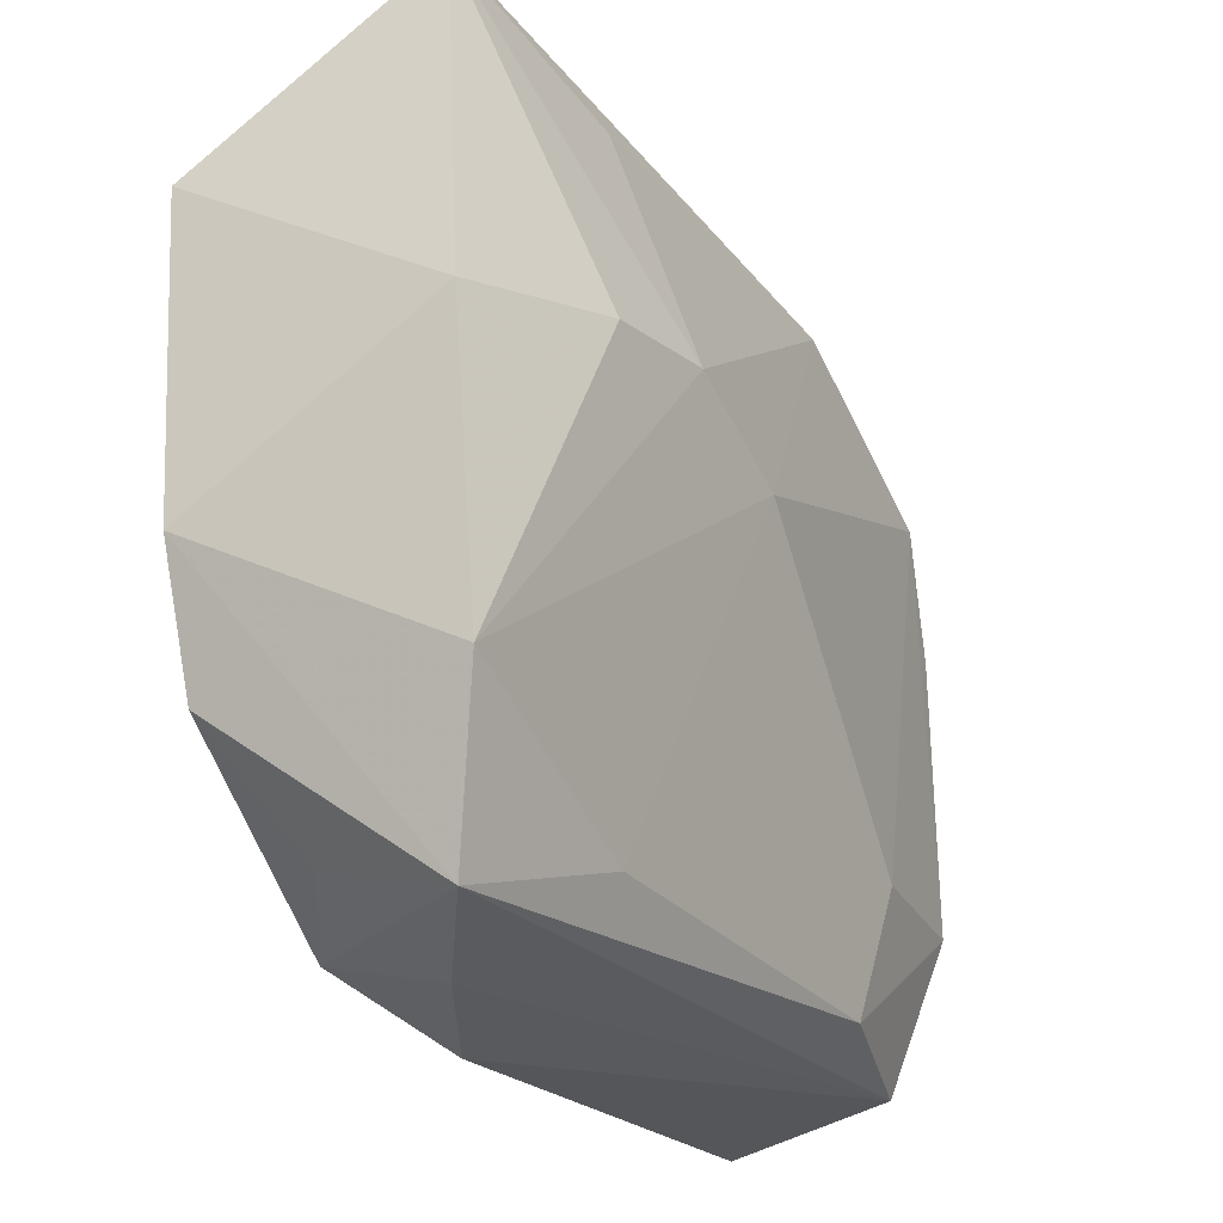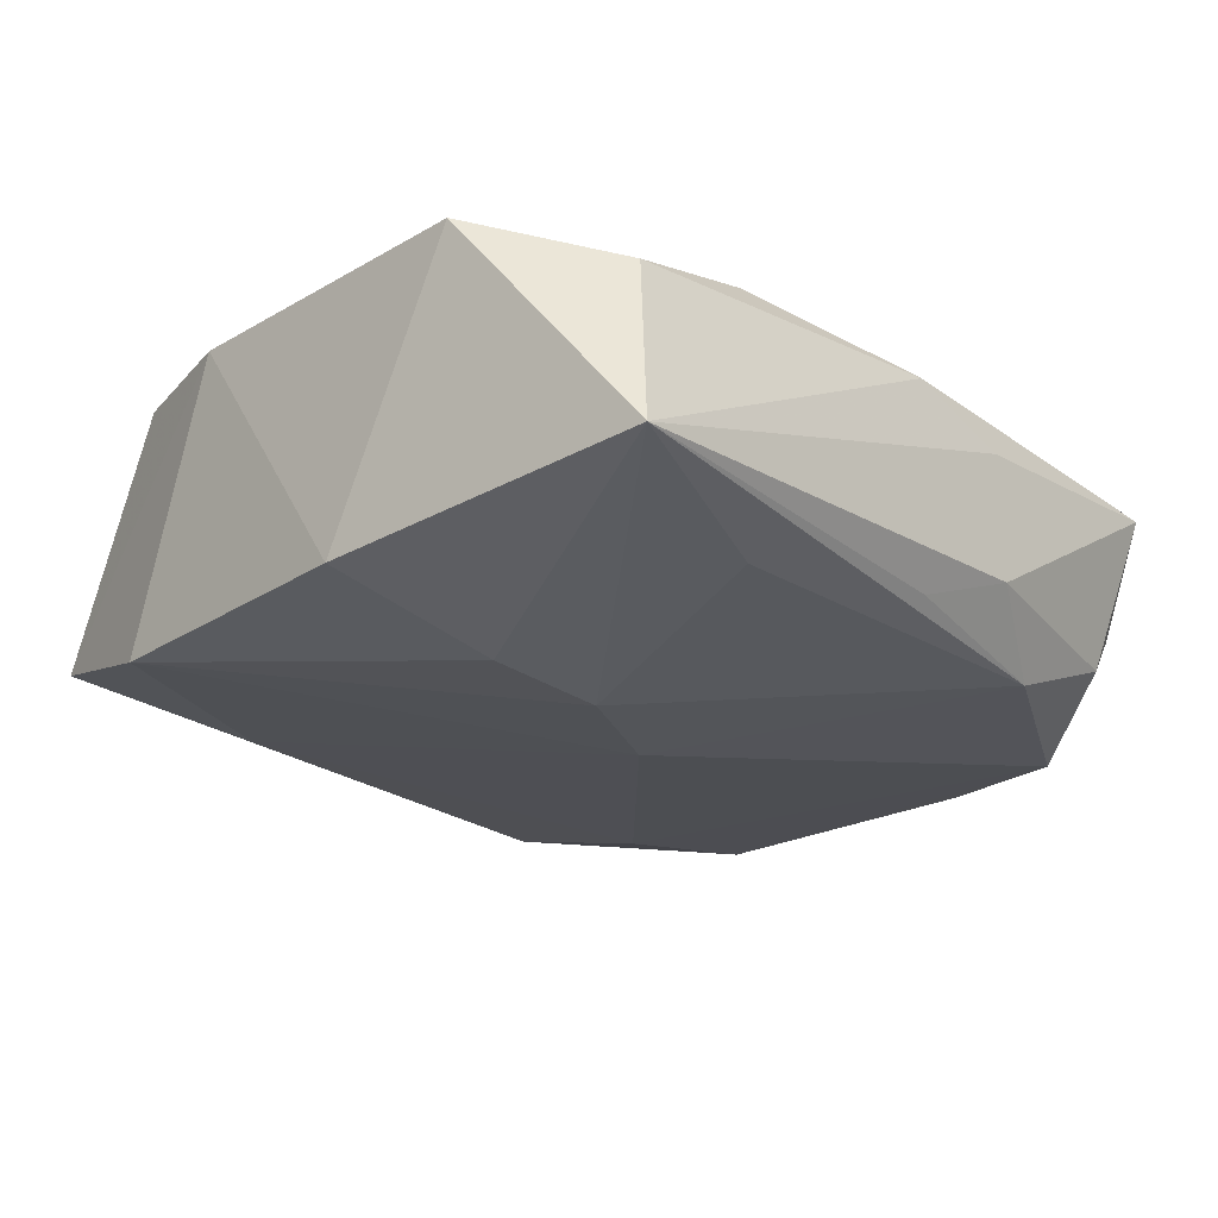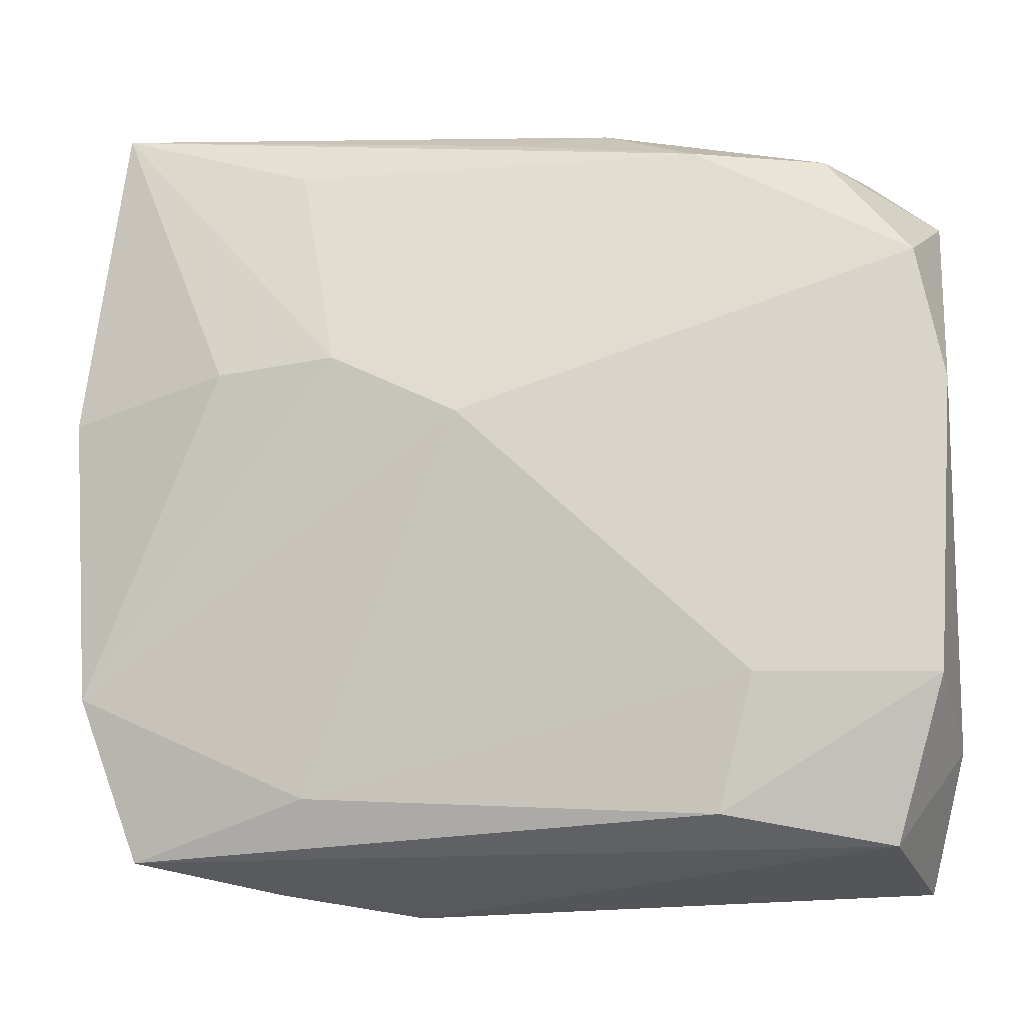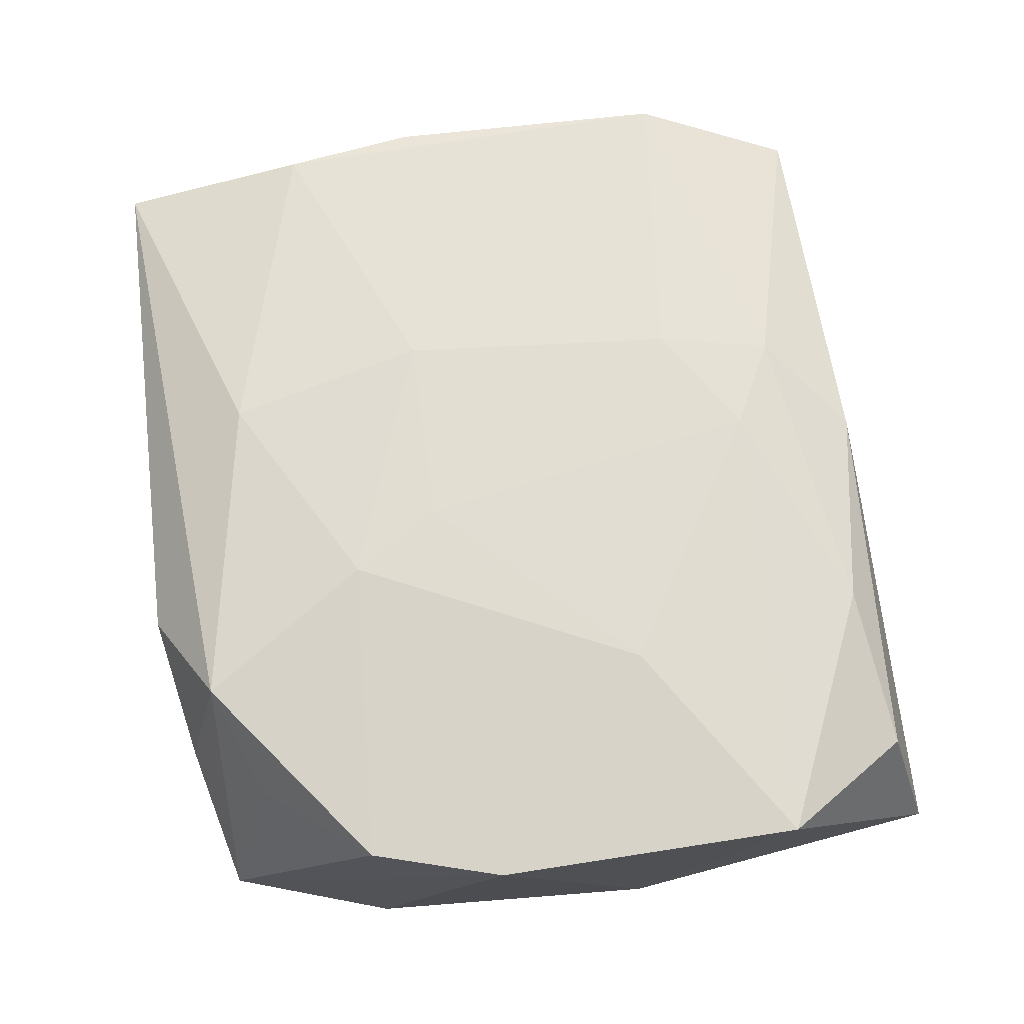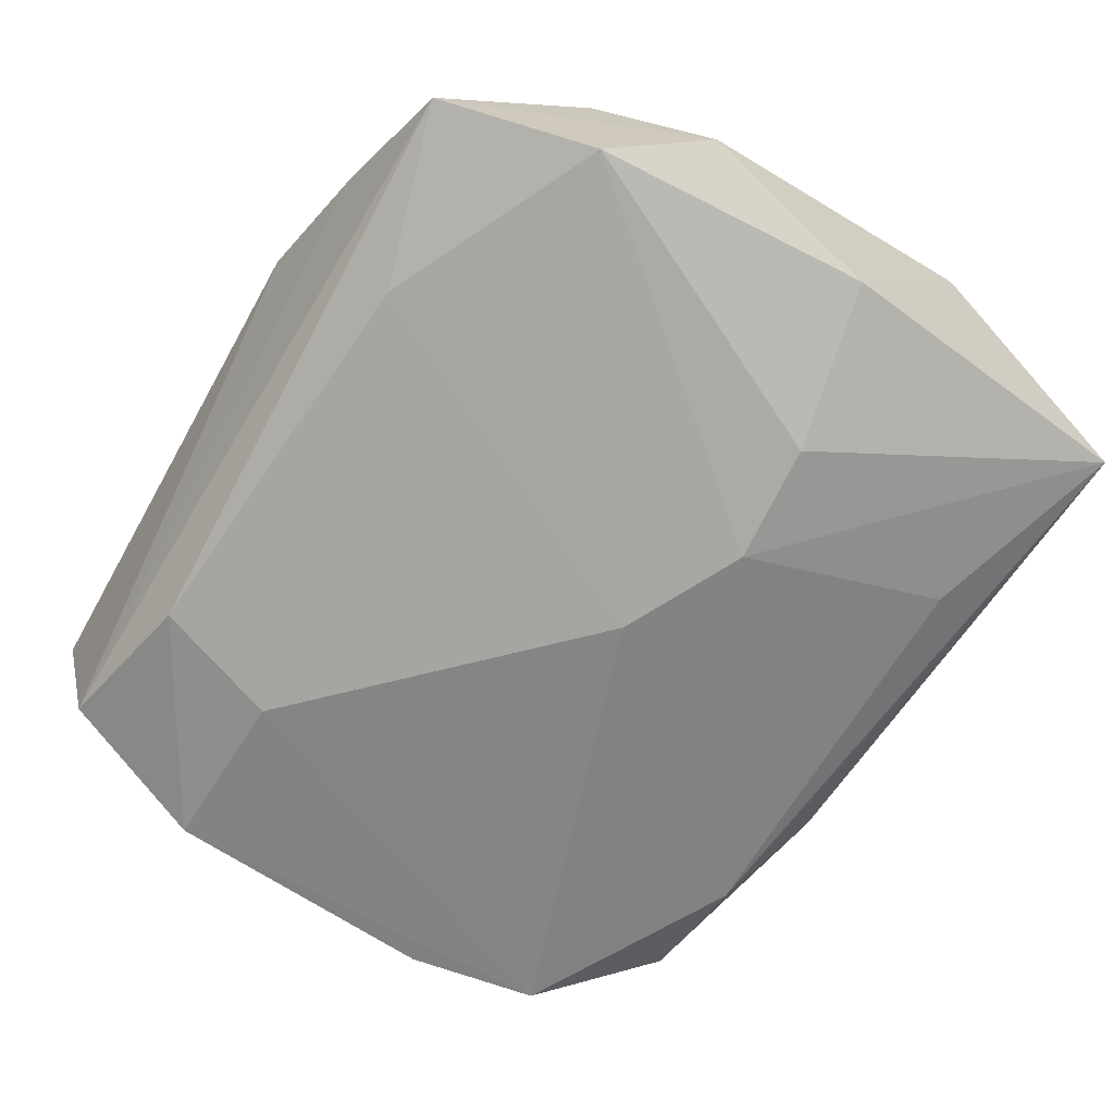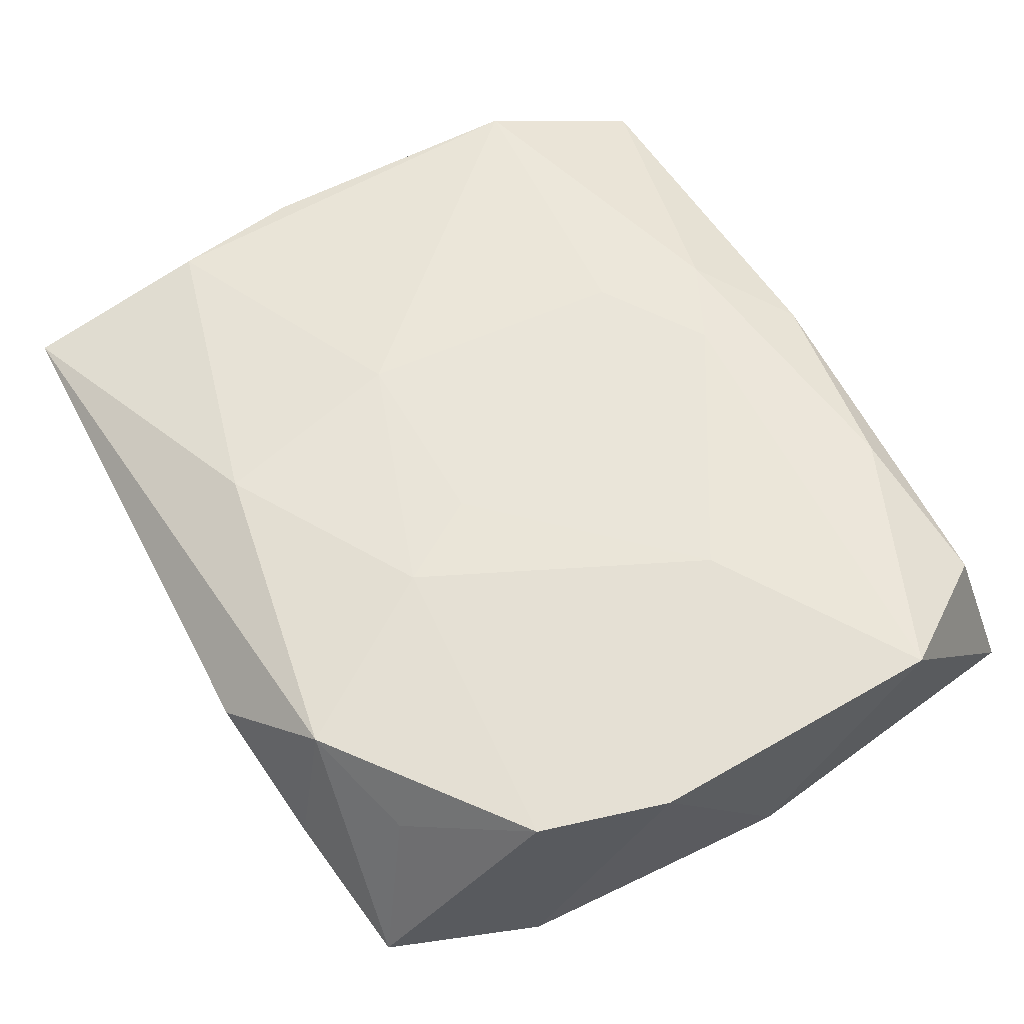
<metadata>
{"format":"obj","ext":"obj","renderer":"f3d","projection":"perspective","resolution":1024,"background":"white","views":[{"elev":-23.2,"azim":118.7,"up":"+Y"},{"elev":-21.4,"azim":132.6,"up":"+Z"},{"elev":-13.8,"azim":-169.8,"up":"+Y"},{"elev":68.5,"azim":81.8,"up":"+Z"},{"elev":-68.9,"azim":58.7,"up":"+Z"},{"elev":58.6,"azim":60.2,"up":"+Z"}]}
</metadata>
<code>
v 0.001695 0.003425 -0.01102
v 0.01239 0.02029 0.008166
v 0.01435 0.02351 0.0004666
v -0.02701 0.01691 0.0002389
v -0.02701 -0.01616 -0.00032
v -0.02701 0.005027 -0.007371
v -0.0001147 0.02215 -0.00581
v 0.01447 -0.02393 -0.0003349
v -0.005498 0.01771 0.009193
v 0.02525 -0.01268 -0.007812
v -0.02535 0.01311 -0.00741
v 0.02725 -0.004807 0.007641
v -0.01532 -0.01241 -0.009511
v 0.02723 0.01368 0.008602
v -0.00844 -0.005821 0.009427
v 0.01907 -0.01921 0.004206
v 0.0115 -0.01891 -0.007575
v -0.01317 -0.02037 -0.008279
v -0.02604 -0.0125 -0.008013
v 0.009271 0.007153 -0.01089
v -0.02312 -0.0221 -0.005619
v 0.006565 -0.02513 0.003928
v -0.01234 0.02014 -0.007219
v 0.015 0.005757 0.009591
v -0.02551 0.01291 0.007801
v 0.02183 0.02169 0.005485
v -0.00645 0.02319 -0.003513
v 0.02481 -0.01273 0.007461
v -0.00645 0.02298 0.004301
v 0.01221 0.02019 -0.007218
v -0.0001955 0.01501 0.009546
v -0.005789 -0.01792 0.008752
v -0.02251 0.02231 0.00546
v -0.02526 -0.01235 0.007259
v -0.0001465 0.02261 0.006815
v 0.0165 0.006634 -0.01013
v 0.02648 0.004714 -0.007193
v -0.02016 0.02016 -0.00427
v 0.0245 0.02445 -0.00512
v 0.00664 -0.01131 0.009503
v -0.006902 0.01087 0.009432
v 0.02236 -0.02231 -0.005484
v 0.01295 -0.02162 0.007948
v -0.02492 -0.02402 0.005165
v 0.003376 -0.00597 0.009591
v -0.02646 -0.00427 0.007115
f 18 42 21
f 22 44 21
f 39 36 20
f 1 23 20
f 1 20 10
f 10 20 36
f 39 23 7
f 7 27 39
f 23 27 7
f 38 27 23
f 21 44 5
f 4 6 5
f 4 25 33
f 33 38 4
f 27 38 33
f 21 42 8
f 8 22 21
f 37 36 39
f 37 10 36
f 30 23 39
f 39 20 30
f 30 20 23
f 42 18 17
f 17 10 42
f 18 13 17
f 1 10 17
f 17 13 1
f 11 38 23
f 11 23 1
f 11 6 4
f 4 38 11
f 1 13 11
f 21 5 19
f 19 5 6
f 19 18 21
f 19 13 18
f 6 11 19
f 19 11 13
f 46 5 44
f 46 25 4
f 4 5 46
f 45 31 15
f 15 40 45
f 2 26 35
f 9 33 25
f 9 35 33
f 9 31 2
f 2 35 9
f 24 31 45
f 45 40 24
f 40 15 32
f 22 8 43
f 44 22 43
f 40 32 43
f 43 8 42
f 43 32 44
f 10 37 12
f 42 10 12
f 3 26 39
f 39 35 3
f 3 35 26
f 29 35 39
f 33 35 29
f 39 27 29
f 27 33 29
f 41 15 31
f 31 9 41
f 25 15 41
f 41 9 25
f 34 32 15
f 25 46 34
f 34 15 25
f 34 46 44
f 44 32 34
f 39 26 14
f 14 37 39
f 14 12 37
f 24 12 14
f 14 26 2
f 2 31 14
f 31 24 14
f 42 12 28
f 40 43 28
f 28 24 40
f 28 12 24
f 16 43 42
f 42 28 16
f 16 28 43

</code>
